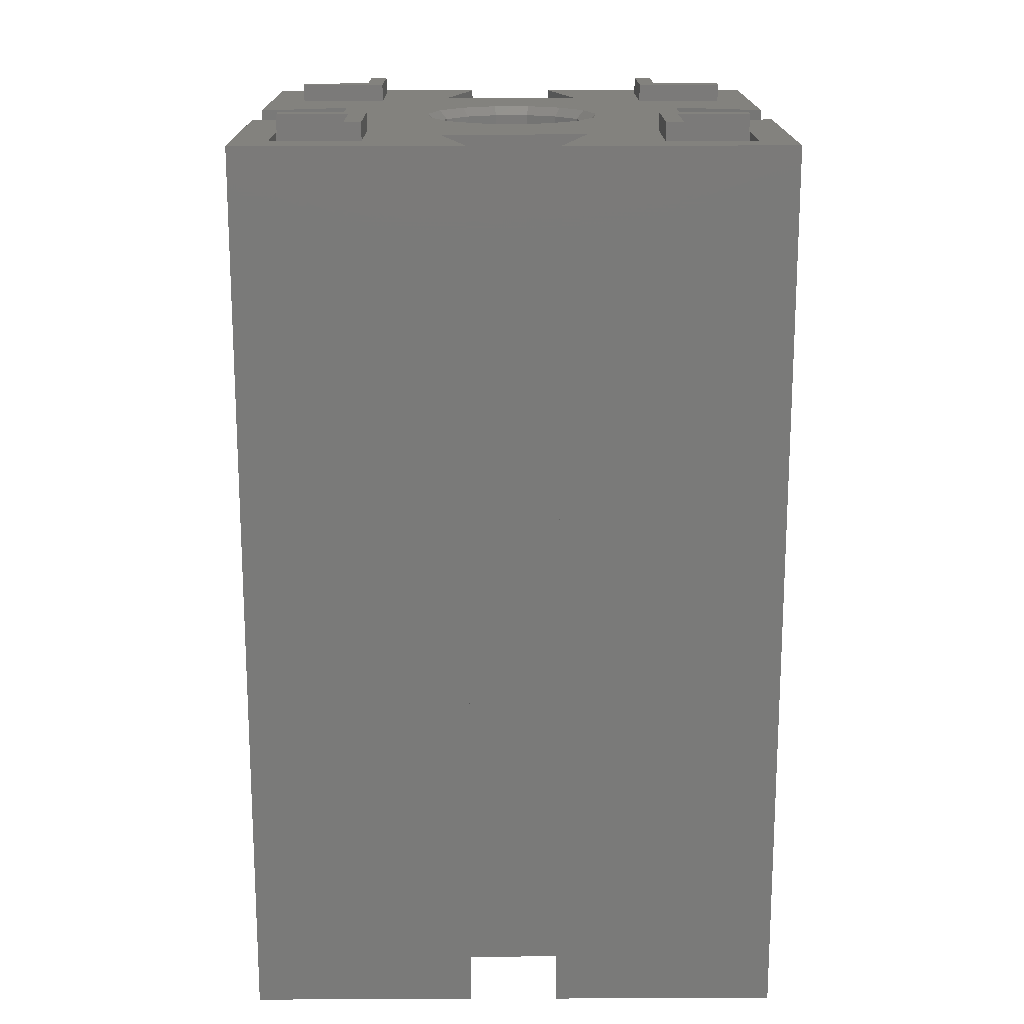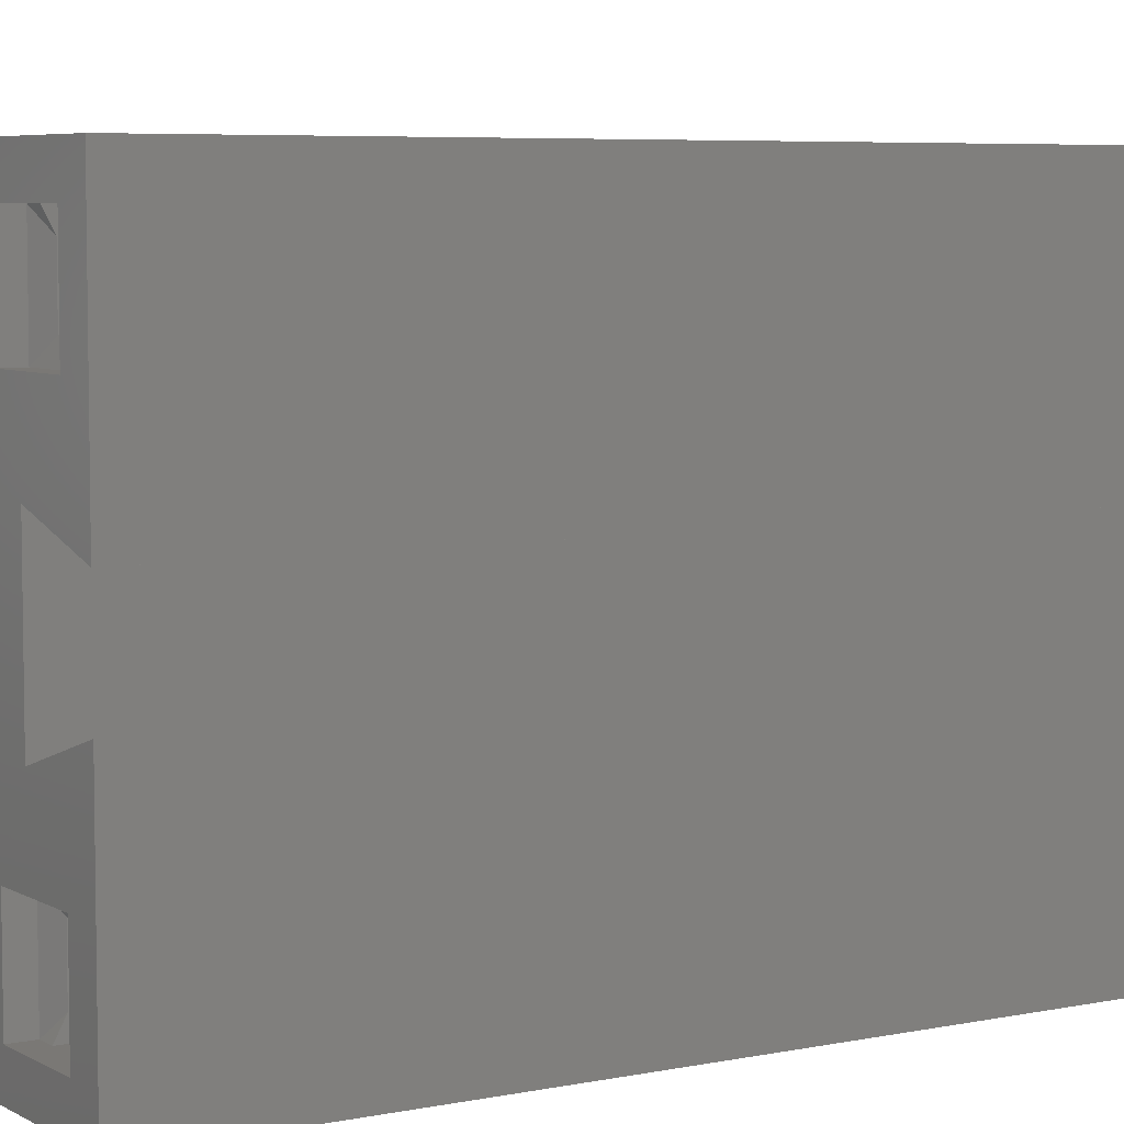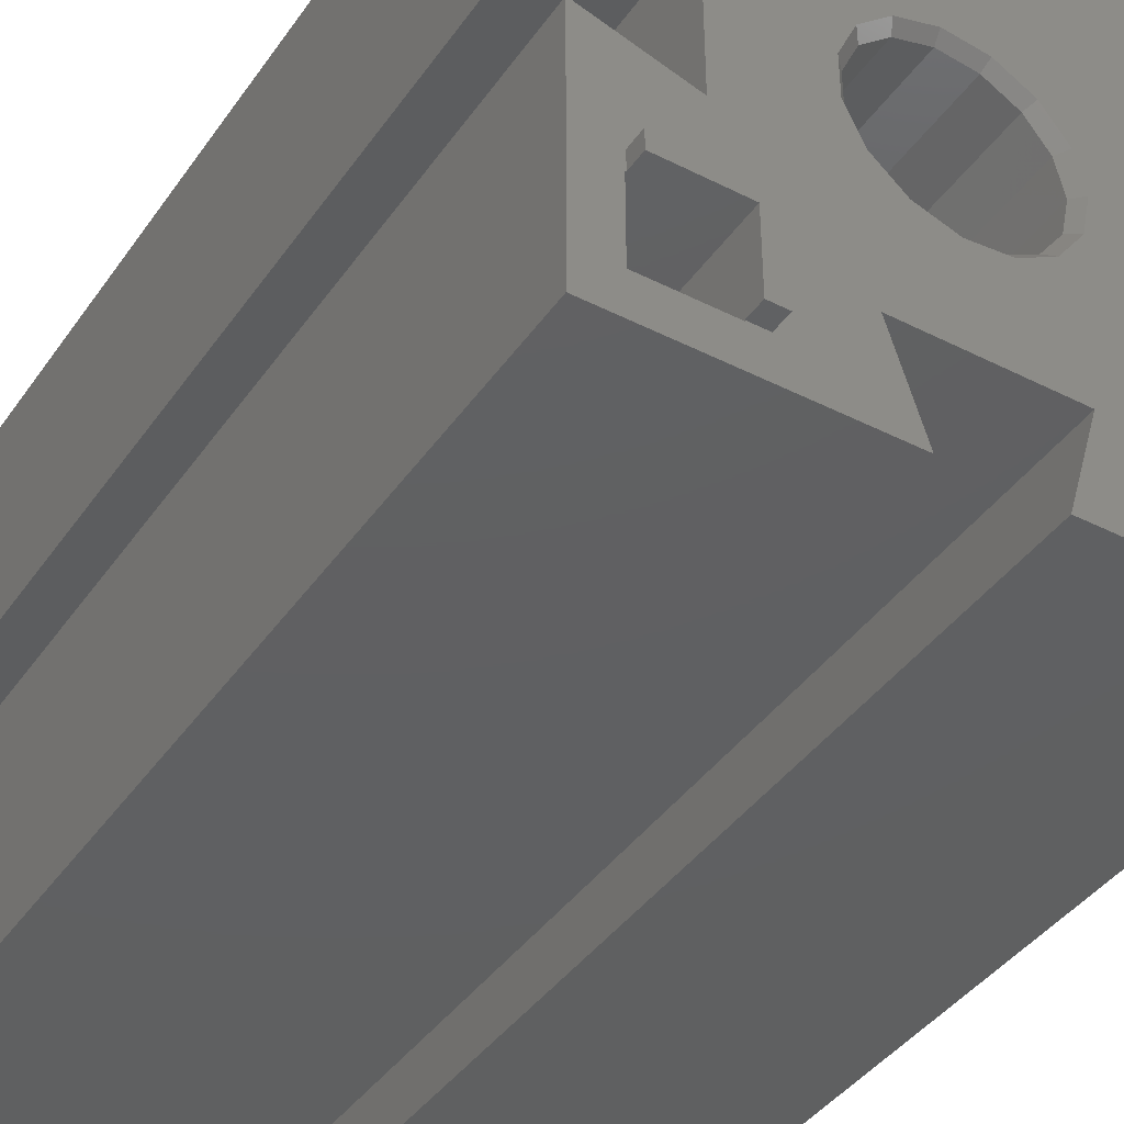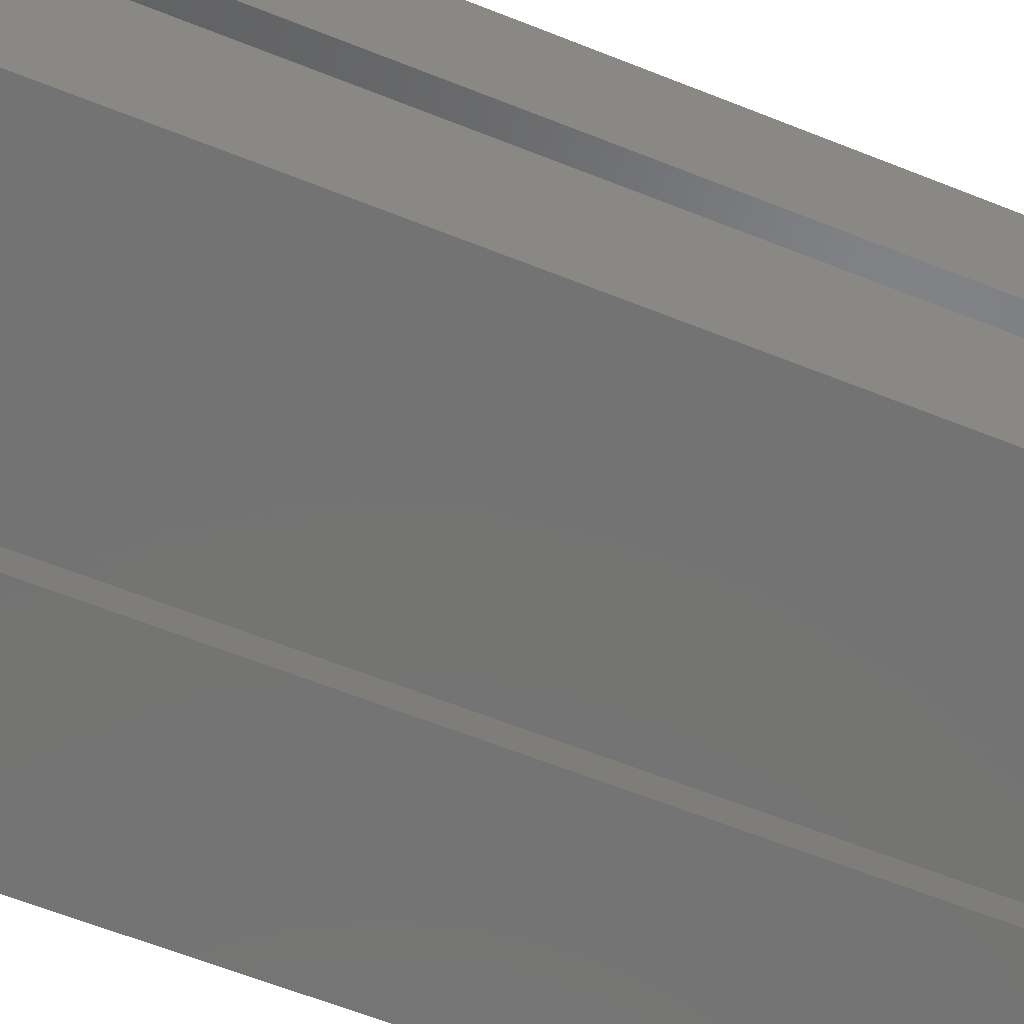
<metadata>
{"format":"stl","ext":"stl","renderer":"f3d","projection":"perspective","resolution":1024,"background":"white","views":[{"elev":17.0,"azim":89.6,"up":"+Z"},{"elev":5.8,"azim":-122.1,"up":"+Y"},{"elev":-40.8,"azim":-31.7,"up":"+Y"},{"elev":-65.8,"azim":-111.5,"up":"+Y"}]}
</metadata>
<code>
# stl→obj: 296 verts, 592 faces
v 8.05 -12.95 25
v 8.05 -8.05 26
v 8.05 -8.05 25
v 8.05 -12.95 26
v 9 -12.95 26
v 9 -12.95 25
v 12.95 -9 26
v 12.95 -8.05 25
v 12.95 -8.05 26
v 12.95 -9 25
v 9 -9 26
v 12.95 8.05 26
v 12.95 9 25
v 12.95 9 26
v 12.95 8.05 25
v 8.05 8.05 25
v 8.05 8.05 26
v 9 12.95 25
v 8.05 12.95 26
v 9 12.95 26
v 8.05 12.95 25
v 9 9 26
v -8.05 12.95 25
v -9 12.95 26
v -8.05 12.95 26
v -9 12.95 25
v -8.05 8.05 26
v -8.05 8.05 25
v -12.95 8.05 25
v -12.95 9 26
v -12.95 9 25
v -12.95 8.05 26
v -9 9 26
v -8.05 -8.05 25
v -12.95 -8.05 26
v -8.05 -8.05 26
v -12.95 -8.05 25
v -12.95 -9 25
v -12.95 -9 26
v -9 -12.95 25
v -8.05 -12.95 26
v -9 -12.95 26
v -8.05 -12.95 25
v -9 -9 26
v -15 2.503 -25
v -15 15 25
v -15 15 -25
v -15 2.503 25
v -15 -15 -25
v -15 -2.503 25
v -15 -2.503 -25
v -15 -15 25
v 2.503 -15 -25
v 15 -15 25
v 2.503 -15 25
v 15 -15 -25
v -2.503 -15 25
v -2.503 -15 -25
v 15 -2.503 -25
v 15 -2.503 25
v 15 2.503 25
v 15 15 -25
v 15 15 25
v 15 2.503 -25
v -2.495 4.321 25
v -4.009 2.958 25
v -4.037 2.933 25
v -10.01 4 25
v -4.052 2.899 25
v -4 10.01 25
v -2.503 15 25
v -9 13 25
v -13 13 25
v -13 9 25
v 13 9 25
v 13 13 25
v 9 13 25
v 2.503 15 25
v 4 10.01 25
v 4.99 0 25
v 4.566 -1.993 25
v 4.566 1.993 25
v 4.559 2.03 25
v 4.537 2.06 25
v 3.339 3.708 25
v 10.01 4 25
v 10.01 -4 25
v 13 -9 25
v 13 -13 25
v 9 -13 25
v 4.559 -2.03 25
v 4.537 -2.06 25
v 3.339 -3.708 25
v 4 -10.01 25
v 1.574 -4.727 25
v 1.542 -4.746 25
v 1.505 -4.75 25
v -0.5216 -4.963 25
v -4 -10.01 25
v -2.459 -4.333 25
v -2.495 -4.321 25
v -4.009 -2.958 25
v 1.574 4.727 25
v 1.542 4.746 25
v 1.505 4.75 25
v -0.5216 4.963 25
v -2.459 4.333 25
v -4.037 -2.933 25
v -10.01 -4 25
v -4.052 -2.899 25
v -4.881 -1.037 25
v -4.881 1.037 25
v -9 -13 25
v -13 -13 25
v -13 -9 25
v -2.503 15 -25
v 2.503 15 -25
v -2.495 -4.321 -25
v -8 -8 -25
v -4.009 -2.958 -25
v -4.037 -2.933 -25
v -10.01 -4 -25
v -4.052 -2.899 -25
v -4 -10.01 -25
v -8 -13 -25
v -13 -13 -25
v -13 -8 -25
v 13 -8 -25
v 13 -13 -25
v 8 -13 -25
v 4 -10.01 -25
v 8 -8 -25
v 4.99 0 -25
v 8 8 -25
v 4.566 1.993 -25
v 4.566 -1.993 -25
v 4.559 -2.03 -25
v 4.537 -2.06 -25
v 3.339 -3.708 -25
v 10.01 -4 -25
v 10.01 4 -25
v 13 8 -25
v 13 13 -25
v 8 13 -25
v 4.559 2.03 -25
v 4.537 2.06 -25
v 3.339 3.708 -25
v 4 10.01 -25
v 1.574 4.727 -25
v 1.542 4.746 -25
v 1.505 4.75 -25
v -0.5216 4.963 -25
v -4 10.01 -25
v -2.459 4.333 -25
v -2.495 4.321 -25
v -8 8 -25
v -4.009 2.958 -25
v 1.574 -4.727 -25
v 1.542 -4.746 -25
v 1.505 -4.75 -25
v -0.5216 -4.963 -25
v -2.459 -4.333 -25
v -4.037 2.933 -25
v -10.01 4 -25
v -4.052 2.899 -25
v -4.881 1.037 -25
v -4.881 -1.037 -25
v -8 13 -25
v -13 13 -25
v -13 8 -25
v 9 -9 -20
v 9 -12 -23.27
v 9 -9 -23.27
v 9 -13 -20
v 9 -13 -23.8
v 13 -9 -23.8
v 13 -8 -23.8
v 13 -13 -20
v 13 -9 -20
v 8 -13 -23.8
v 10.95 -11.05 -18
v 10.95 -10.95 -18
v 11.05 -11.05 -18
v 12 -9 -23.27
v 11.05 -10.95 -18
v 8 -8 -23.8
v 11.05 -11.05 18
v 9 -13 20
v 13 -13 20
v 10.95 -11.05 18
v 9 -9 20
v 13 -9 20
v 10.95 -10.95 18
v 11.05 -10.95 18
v 13 9 -20
v 12 9 -23.27
v 9 9 -20
v 13 9 -23.8
v 9 9 -23.27
v 8 13 -23.8
v 9 13 -23.8
v 13 13 -20
v 9 13 -20
v 13 8 -23.8
v 10.95 10.95 -18
v 11.05 10.95 -18
v 11.05 11.05 -18
v 9 12 -23.27
v 10.95 11.05 -18
v 8 8 -23.8
v 11.05 10.95 18
v 13 13 20
v 11.05 11.05 18
v 13 9 20
v 9 9 20
v 9 13 20
v 10.95 11.05 18
v 10.95 10.95 18
v -9 12 -23.27
v -9 13 -20
v -9 13 -23.8
v -9 9 -20
v -9 9 -23.27
v -13 9 -23.8
v -13 13 -20
v -13 9 -20
v -13 8 -23.8
v -8 13 -23.8
v -10.95 10.95 -18
v -10.95 11.05 -18
v -11.05 11.05 -18
v -12 9 -23.27
v -11.05 10.95 -18
v -8 8 -23.8
v -11.05 11.05 18
v -9 13 20
v -13 13 20
v -10.95 11.05 18
v -9 9 20
v -13 9 20
v -10.95 10.95 18
v -11.05 10.95 18
v -13 -9 -20
v -12 -9 -23.27
v -9 -9 -20
v -13 -9 -23.8
v -9 -9 -23.27
v -8 -13 -23.8
v -9 -13 -23.8
v -13 -13 -20
v -9 -13 -20
v -13 -8 -23.8
v -10.95 -10.95 -18
v -11.05 -10.95 -18
v -11.05 -11.05 -18
v -9 -12 -23.27
v -10.95 -11.05 -18
v -8 -8 -23.8
v -13 -9 20
v -11.05 -11.05 18
v -11.05 -10.95 18
v -13 -13 20
v -9 -9 20
v -9 -13 20
v -10.95 -11.05 18
v -10.95 -10.95 18
v 4.5 0 -24.51
v 4.111 1.83 24.51
v 4.111 1.83 -24.51
v 4.5 0 24.51
v -3.641 -2.645 24.51
v -4.402 -0.9356 -24.51
v -4.402 -0.9356 24.51
v -3.641 -2.645 -24.51
v -0.4704 4.475 -24.51
v 1.391 4.28 24.51
v -0.4704 4.475 24.51
v 1.391 4.28 -24.51
v 3.011 3.344 24.51
v 3.011 3.344 -24.51
v -4.402 0.9356 -24.51
v -4.402 0.9356 24.51
v -2.25 3.897 -24.51
v -2.25 3.897 24.51
v -3.641 2.645 -24.51
v -3.641 2.645 24.51
v -0.4704 -4.475 -24.51
v -2.25 -3.897 24.51
v -0.4704 -4.475 24.51
v -2.25 -3.897 -24.51
v 3.011 -3.344 -24.51
v 1.391 -4.28 24.51
v 3.011 -3.344 24.51
v 1.391 -4.28 -24.51
v 4.111 -1.83 24.51
v 4.111 -1.83 -24.51
f 1 2 3
f 2 1 4
f 1 5 4
f 5 1 6
f 7 8 9
f 8 7 10
f 9 11 7
f 2 11 9
f 4 11 2
f 11 4 5
f 8 2 9
f 2 8 3
f 12 13 14
f 13 12 15
f 16 12 17
f 12 16 15
f 18 19 20
f 19 18 21
f 16 19 21
f 19 16 17
f 20 19 22
f 22 12 14
f 22 17 12
f 17 22 19
f 23 24 25
f 24 23 26
f 27 23 25
f 23 27 28
f 29 30 31
f 30 29 32
f 33 25 24
f 25 33 27
f 32 33 30
f 33 32 27
f 29 27 32
f 27 29 28
f 34 35 36
f 35 34 37
f 38 35 37
f 35 38 39
f 40 41 42
f 41 40 43
f 36 44 41
f 35 44 36
f 44 35 39
f 41 44 42
f 41 34 36
f 34 41 43
f 45 46 47
f 46 45 48
f 49 50 51
f 50 49 52
f 53 54 55
f 54 53 56
f 49 57 52
f 57 49 58
f 54 59 60
f 59 54 56
f 61 62 63
f 62 61 64
f 65 28 66
f 66 28 67
f 68 67 28
f 67 68 69
f 28 70 23
f 71 23 70
f 71 72 23
f 46 72 71
f 73 46 74
f 72 46 73
f 75 63 76
f 63 77 76
f 77 21 18
f 78 77 63
f 79 16 21
f 16 80 3
f 81 3 80
f 16 82 80
f 16 83 82
f 16 84 83
f 85 16 79
f 21 78 79
f 77 78 21
f 63 75 61
f 15 75 13
f 75 15 61
f 15 86 61
f 86 16 87
f 16 86 15
f 60 88 54
f 60 8 88
f 87 8 60
f 87 3 8
f 3 87 16
f 89 54 88
f 90 54 89
f 55 90 1
f 91 3 81
f 92 3 91
f 93 3 92
f 3 94 1
f 90 55 54
f 55 1 94
f 88 8 10
f 3 93 94
f 95 94 93
f 96 94 95
f 97 94 96
f 98 94 97
f 99 98 100
f 99 100 101
f 98 99 94
f 34 101 102
f 16 85 84
f 79 103 85
f 79 104 103
f 79 105 104
f 79 106 105
f 70 106 79
f 106 70 107
f 107 70 65
f 28 65 70
f 34 102 108
f 109 108 110
f 109 110 111
f 69 68 112
f 112 68 111
f 109 111 68
f 43 99 34
f 99 43 57
f 113 43 40
f 43 113 57
f 52 113 114
f 113 52 57
f 115 52 114
f 31 74 29
f 108 109 34
f 29 68 28
f 48 74 46
f 29 48 68
f 74 48 29
f 23 72 26
f 101 34 99
f 109 37 34
f 37 115 38
f 52 115 50
f 37 50 115
f 50 37 109
f 6 1 90
f 116 46 71
f 46 116 47
f 62 78 63
f 78 62 117
f 118 119 120
f 120 119 121
f 122 121 119
f 121 122 123
f 119 124 125
f 58 125 124
f 49 125 58
f 126 49 127
f 125 49 126
f 128 56 129
f 56 130 129
f 131 132 130
f 132 133 134
f 135 134 133
f 132 136 133
f 132 137 136
f 132 138 137
f 139 132 131
f 130 53 131
f 53 130 56
f 56 128 59
f 128 140 59
f 140 132 141
f 132 140 128
f 64 142 62
f 141 142 64
f 141 134 142
f 134 141 132
f 143 62 142
f 144 62 143
f 145 134 135
f 146 134 145
f 147 134 146
f 134 148 144
f 144 117 62
f 117 144 148
f 134 147 148
f 149 148 147
f 150 148 149
f 151 148 150
f 152 148 151
f 153 152 154
f 153 154 155
f 152 153 148
f 156 155 157
f 132 139 138
f 131 158 139
f 131 159 158
f 131 160 159
f 131 161 160
f 124 161 131
f 161 124 162
f 162 124 118
f 119 118 124
f 156 157 163
f 164 163 165
f 164 165 166
f 123 122 167
f 167 122 166
f 164 166 122
f 168 153 156
f 153 168 116
f 47 168 169
f 168 47 116
f 170 47 169
f 163 164 156
f 127 122 119
f 127 51 122
f 51 127 49
f 155 156 153
f 164 170 156
f 47 170 45
f 45 170 164
f 171 172 173
f 174 172 171
f 172 174 175
f 128 176 177
f 129 176 128
f 178 176 129
f 176 178 179
f 178 175 174
f 129 175 178
f 130 175 129
f 175 130 180
f 181 171 182
f 171 181 174
f 178 181 183
f 181 178 174
f 184 171 173
f 171 184 179
f 179 184 176
f 171 185 182
f 185 171 179
f 181 185 183
f 185 181 182
f 179 183 185
f 183 179 178
f 180 132 186
f 132 180 130
f 180 173 172
f 173 180 186
f 172 175 180
f 132 177 186
f 177 132 128
f 173 177 184
f 177 173 186
f 177 176 184
f 187 188 189
f 188 187 190
f 6 11 5
f 11 6 191
f 188 6 90
f 6 188 191
f 189 88 192
f 88 189 89
f 189 90 89
f 90 189 188
f 11 10 7
f 191 10 11
f 192 10 191
f 10 192 88
f 193 187 194
f 187 193 190
f 191 190 193
f 190 191 188
f 187 192 194
f 192 187 189
f 193 192 191
f 192 193 194
f 195 196 197
f 196 195 198
f 197 196 199
f 200 144 201
f 201 202 203
f 143 201 144
f 201 143 202
f 143 198 202
f 142 198 143
f 198 142 204
f 202 198 195
f 195 205 206
f 205 195 197
f 202 206 207
f 206 202 195
f 203 208 201
f 197 208 203
f 208 197 199
f 205 203 209
f 203 205 197
f 205 207 206
f 207 205 209
f 203 207 209
f 207 203 202
f 142 210 204
f 210 142 134
f 204 199 196
f 199 204 210
f 198 204 196
f 210 144 200
f 144 210 134
f 210 208 199
f 208 210 200
f 201 208 200
f 211 212 213
f 212 211 214
f 75 214 13
f 13 22 14
f 215 13 214
f 13 215 22
f 216 76 77
f 76 216 212
f 214 76 212
f 76 214 75
f 217 212 216
f 212 217 213
f 20 22 18
f 18 216 77
f 215 18 22
f 18 215 216
f 217 211 213
f 211 217 218
f 211 215 214
f 215 211 218
f 216 218 217
f 218 216 215
f 219 220 221
f 222 219 223
f 219 222 220
f 224 225 226
f 225 224 169
f 170 224 227
f 224 170 169
f 225 221 220
f 169 221 225
f 168 221 169
f 221 168 228
f 220 229 230
f 229 220 222
f 225 230 231
f 230 225 220
f 232 222 223
f 222 232 226
f 226 232 224
f 222 233 229
f 233 222 226
f 233 230 229
f 230 233 231
f 233 225 231
f 225 233 226
f 156 228 168
f 228 156 234
f 223 228 234
f 228 223 219
f 228 219 221
f 156 227 234
f 227 156 170
f 234 232 223
f 232 234 227
f 232 227 224
f 235 236 237
f 236 235 238
f 236 26 72
f 239 26 236
f 33 26 239
f 26 33 24
f 74 237 73
f 237 74 240
f 237 72 73
f 72 237 236
f 33 31 30
f 239 31 33
f 240 31 239
f 31 240 74
f 235 241 238
f 241 235 242
f 241 236 238
f 236 241 239
f 237 242 235
f 242 237 240
f 241 240 239
f 240 241 242
f 243 244 245
f 244 243 246
f 245 244 247
f 248 125 249
f 249 250 251
f 126 249 125
f 249 126 250
f 243 250 246
f 246 127 252
f 126 246 250
f 246 126 127
f 243 253 254
f 253 243 245
f 255 243 254
f 243 255 250
f 256 245 247
f 251 256 249
f 256 251 245
f 245 257 253
f 257 245 251
f 255 253 257
f 253 255 254
f 251 255 257
f 255 251 250
f 127 258 252
f 258 127 119
f 244 258 247
f 258 244 252
f 244 246 252
f 125 258 119
f 258 125 248
f 256 258 248
f 258 256 247
f 256 248 249
f 259 260 261
f 260 259 262
f 115 259 38
f 38 44 39
f 263 38 259
f 38 263 44
f 264 114 113
f 114 264 262
f 114 259 115
f 259 114 262
f 265 262 264
f 262 265 260
f 263 40 44
f 264 40 263
f 40 264 113
f 44 40 42
f 261 265 266
f 265 261 260
f 261 263 259
f 263 261 266
f 265 263 266
f 263 265 264
f 57 124 99
f 124 57 58
f 53 94 131
f 94 53 55
f 124 94 99
f 94 124 131
f 59 87 60
f 87 59 140
f 141 61 86
f 61 141 64
f 87 141 86
f 141 87 140
f 148 78 117
f 78 148 79
f 70 116 71
f 116 70 153
f 148 70 79
f 70 148 153
f 45 68 48
f 68 45 164
f 122 50 109
f 50 122 51
f 122 68 164
f 68 122 109
f 267 268 269
f 268 267 270
f 271 272 273
f 272 271 274
f 275 276 277
f 276 275 278
f 269 279 280
f 279 269 268
f 273 281 282
f 281 273 272
f 278 279 276
f 279 278 280
f 283 277 284
f 277 283 275
f 285 284 286
f 284 285 283
f 282 285 286
f 285 282 281
f 287 288 289
f 288 287 290
f 290 271 288
f 271 290 274
f 291 292 293
f 292 291 294
f 291 295 296
f 295 291 293
f 296 270 267
f 270 296 295
f 294 289 292
f 289 294 287
f 135 133 267
f 151 275 152
f 269 146 145
f 146 269 280
f 133 136 267
f 283 154 275
f 154 283 155
f 285 165 163
f 165 285 281
f 160 294 159
f 294 160 287
f 138 139 291
f 138 296 137
f 296 138 291
f 135 269 145
f 269 135 267
f 152 275 154
f 278 149 280
f 149 278 150
f 151 278 275
f 278 151 150
f 147 280 149
f 147 146 280
f 285 157 283
f 157 285 163
f 155 283 157
f 165 281 166
f 162 290 287
f 290 162 118
f 272 123 167
f 290 118 120
f 287 161 162
f 123 274 121
f 274 123 272
f 272 166 281
f 166 272 167
f 120 274 290
f 274 120 121
f 287 160 161
f 294 158 159
f 158 294 291
f 291 139 158
f 136 296 267
f 296 136 137
f 81 80 270
f 97 289 98
f 295 92 91
f 92 295 293
f 80 82 270
f 288 100 289
f 100 288 101
f 271 110 108
f 110 271 273
f 276 105 277
f 105 276 104
f 84 85 279
f 84 268 83
f 268 84 279
f 295 81 270
f 81 295 91
f 98 289 100
f 292 95 293
f 95 292 96
f 292 97 96
f 97 292 289
f 93 293 95
f 93 92 293
f 271 102 288
f 102 271 108
f 101 288 102
f 110 273 111
f 107 284 277
f 284 107 65
f 282 69 112
f 284 65 66
f 277 106 107
f 69 286 67
f 286 69 282
f 112 273 282
f 273 112 111
f 66 286 284
f 286 66 67
f 277 105 106
f 276 103 104
f 103 276 279
f 279 85 103
f 268 82 83
f 82 268 270

</code>
